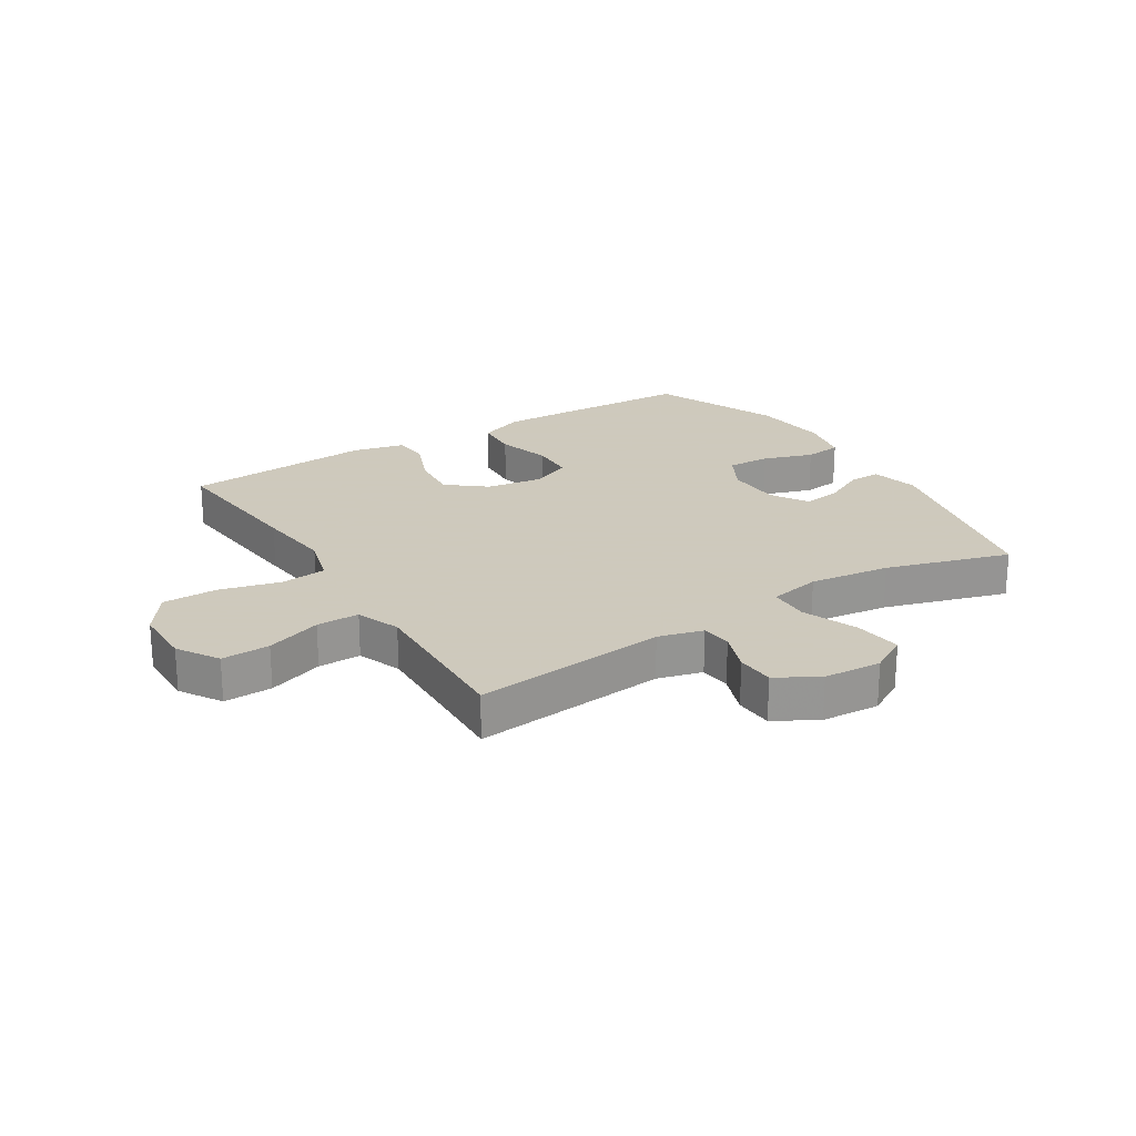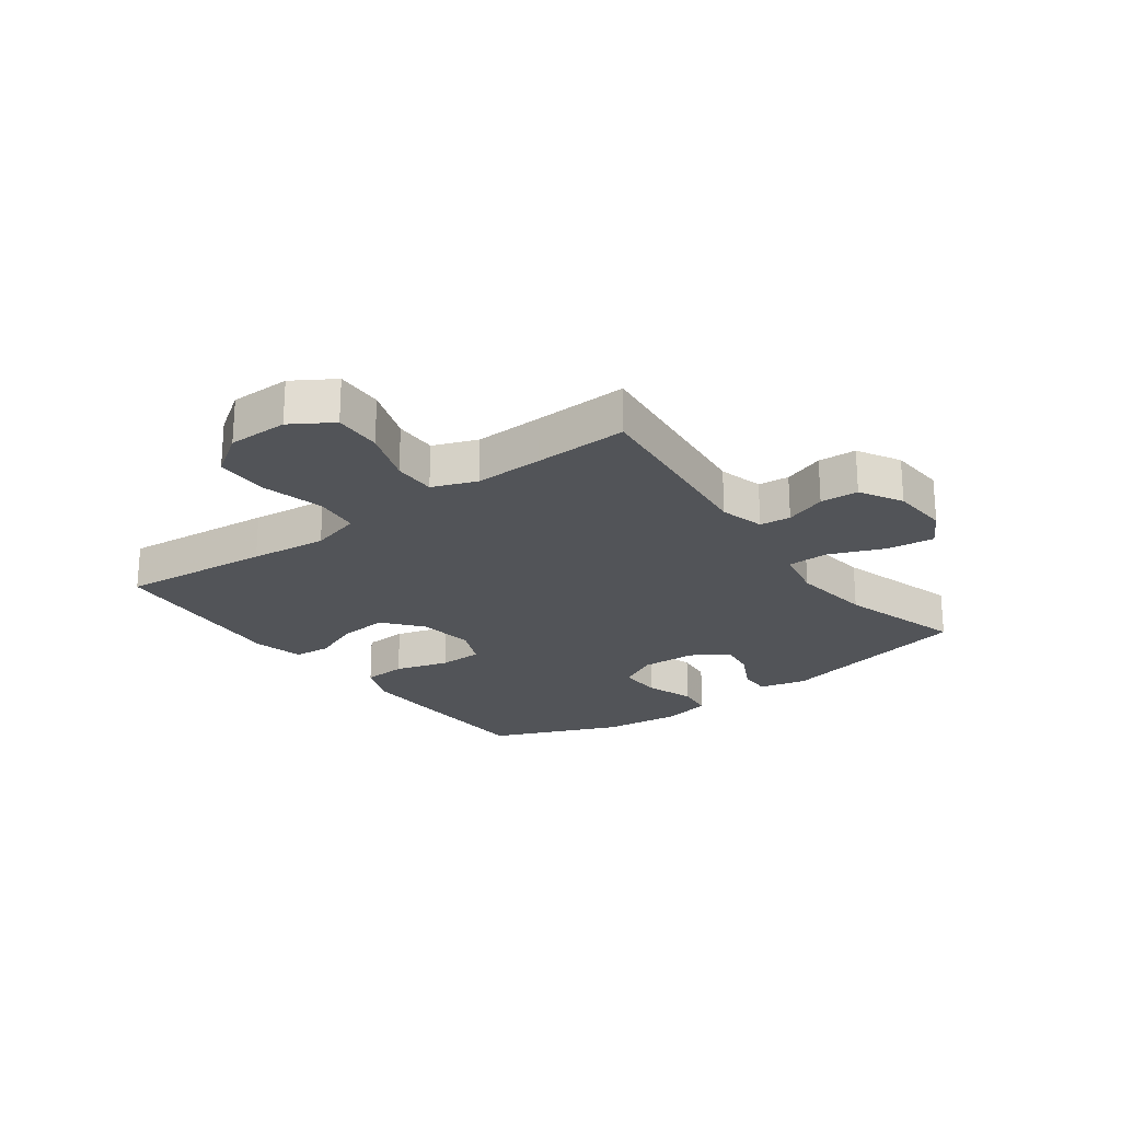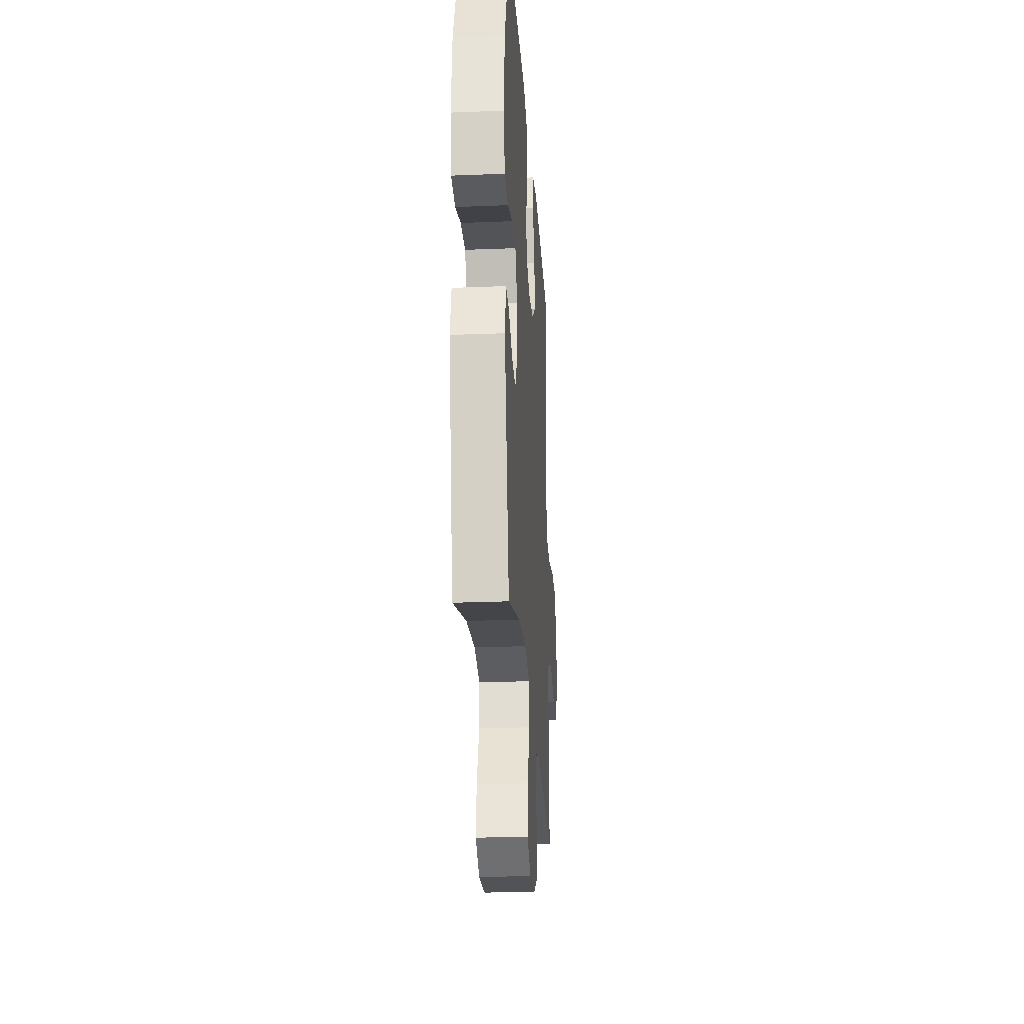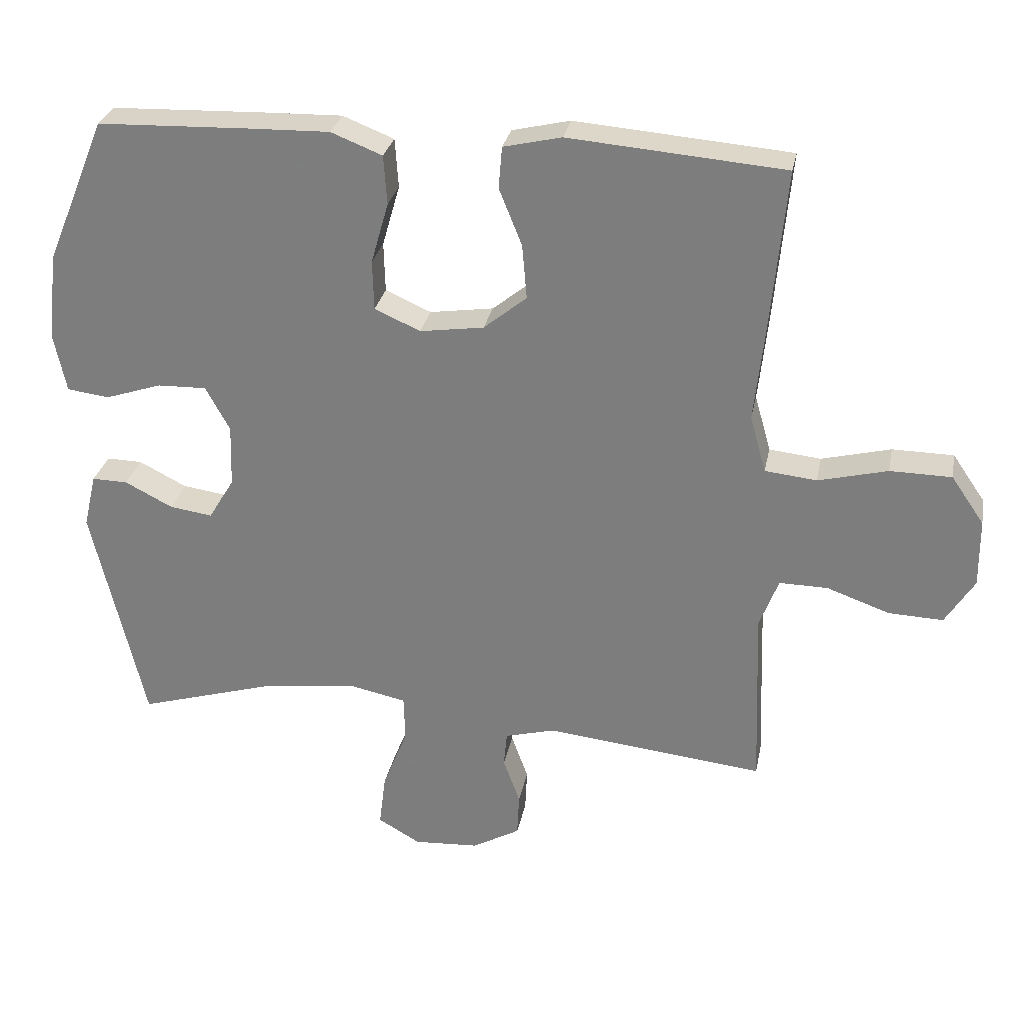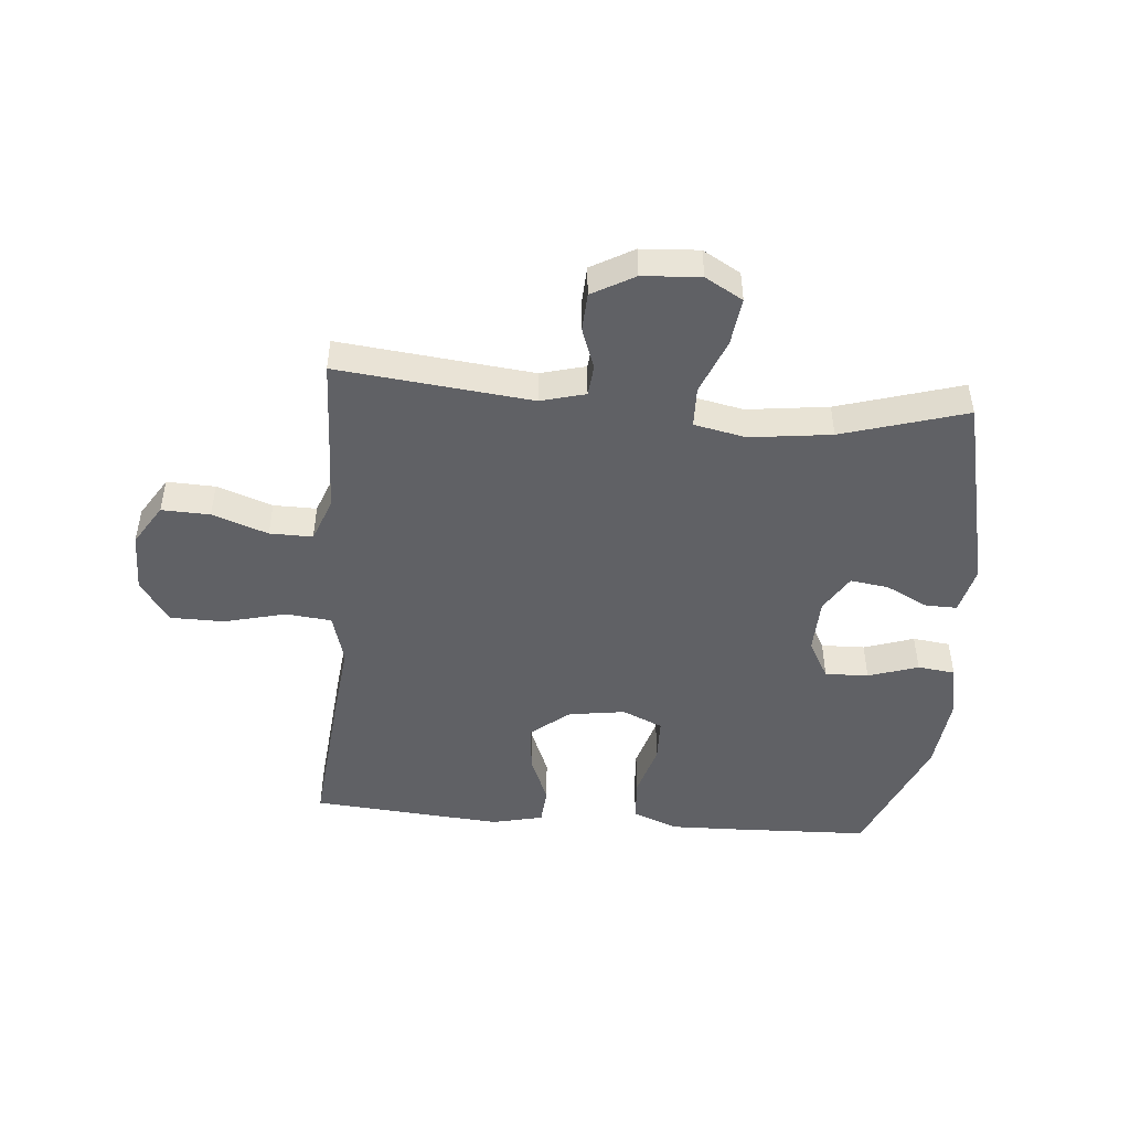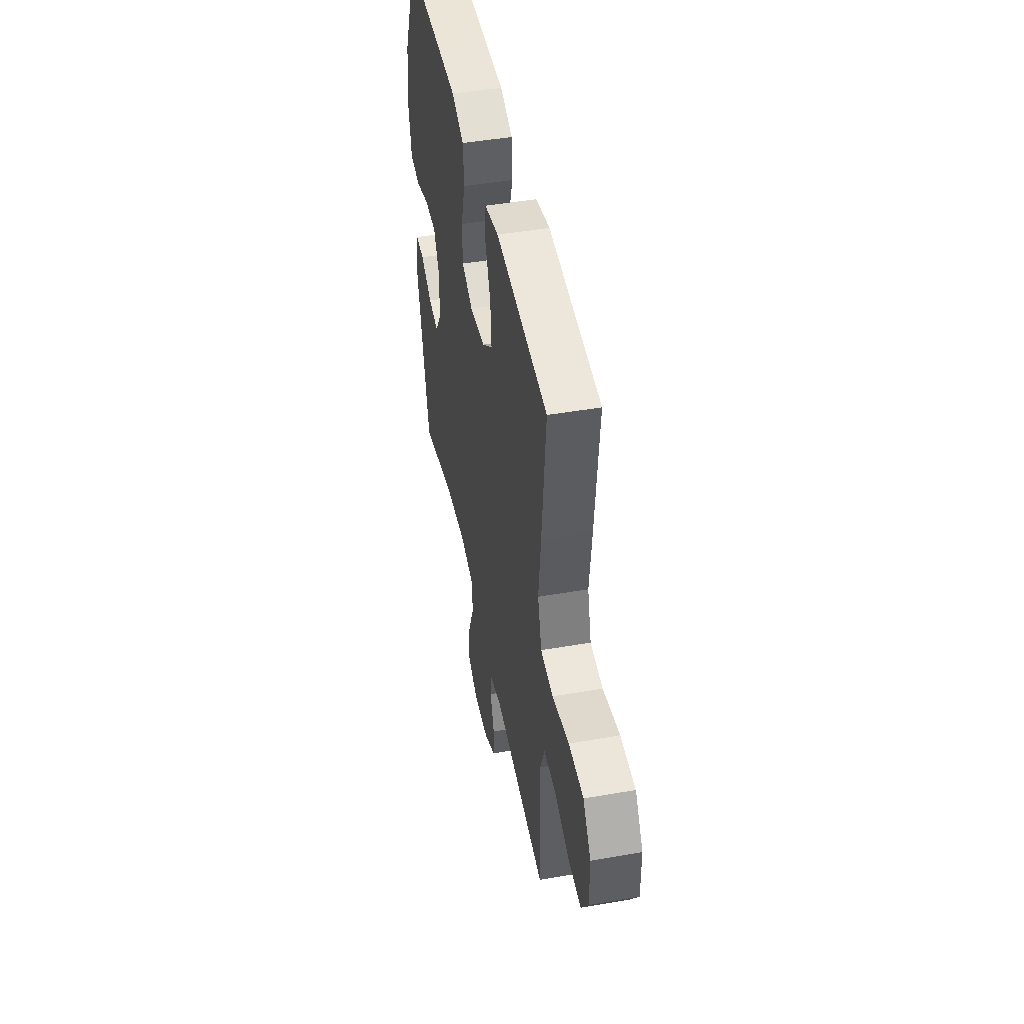
<metadata>
{"format":"obj","ext":"obj","renderer":"f3d","projection":"perspective","resolution":1024,"background":"white","views":[{"elev":22.6,"azim":148.1,"up":"+Y"},{"elev":-22.8,"azim":126.3,"up":"+Y"},{"elev":-25.2,"azim":-86.3,"up":"+Z"},{"elev":28.8,"azim":11.0,"up":"+Z"},{"elev":-47.5,"azim":175.1,"up":"+Y"},{"elev":46.6,"azim":78.8,"up":"+Z"}]}
</metadata>
<code>
v 0.5 0.07 -0.5
v 0.175 0.07 -0.465
v 0.1 0.07 -0.485
v 0.095 0.07 -0.537
v 0.12 0.07 -0.606
v 0.117 0.07 -0.67
v 0.046 0.07 -0.71
v -0.051 0.07 -0.716
v -0.114 0.07 -0.68
v -0.104 0.07 -0.6
v -0.067 0.07 -0.507
v -0.069 0.07 -0.439
v -0.156 0.07 -0.421
v -0.292 0.07 -0.438
v -0.5 0.07 -0.5
v -0.578 0.07 -0.166
v -0.559 0.07 -0.086
v -0.506 0.07 -0.087
v -0.435 0.07 -0.123
v -0.371 0.07 -0.132
v -0.333 0.07 -0.07
v -0.33 0.07 0.023
v -0.366 0.07 0.089
v -0.439 0.07 0.087
v -0.523 0.07 0.059
v -0.586 0.07 0.067
v -0.604 0.07 0.153
v -0.59 0.07 0.283
v -0.5 0.07 0.5
v -0.271 0.07 0.508
v -0.154 0.07 0.511
v -0.078 0.07 0.481
v -0.073 0.07 0.408
v -0.099 0.07 0.317
v -0.097 0.07 0.243
v -0.029 0.07 0.213
v 0.066 0.07 0.227
v 0.13 0.07 0.279
v 0.123 0.07 0.36
v 0.089 0.07 0.444
v 0.094 0.07 0.506
v 0.18 0.07 0.526
v 0.5 0.07 0.5
v 0.476 0.07 0.247
v 0.462 0.07 0.118
v 0.486 0.07 0.033
v 0.563 0.07 0.025
v 0.666 0.07 0.051
v 0.757 0.07 0.05
v 0.806 0.07 -0.021
v 0.807 0.07 -0.122
v 0.764 0.07 -0.191
v 0.683 0.07 -0.188
v 0.59 0.07 -0.155
v 0.518 0.07 -0.154
v 0.49 0.07 -0.228
v 0.494 0.07 -0.344
v 0.5 0 -0.5
v 0.175 0 -0.465
v 0.1 0 -0.485
v 0.095 0 -0.537
v 0.12 0 -0.606
v 0.117 0 -0.67
v 0.046 0 -0.71
v -0.051 0 -0.716
v -0.114 0 -0.68
v -0.104 0 -0.6
v -0.067 0 -0.507
v -0.069 0 -0.439
v -0.156 0 -0.421
v -0.292 0 -0.438
v -0.5 0 -0.5
v -0.578 0 -0.166
v -0.559 0 -0.086
v -0.506 0 -0.087
v -0.435 0 -0.123
v -0.371 0 -0.132
v -0.333 0 -0.07
v -0.33 0 0.023
v -0.366 0 0.089
v -0.439 0 0.087
v -0.523 0 0.059
v -0.586 0 0.067
v -0.604 0 0.153
v -0.59 0 0.283
v -0.5 0 0.5
v -0.271 0 0.508
v -0.154 0 0.511
v -0.078 0 0.481
v -0.073 0 0.408
v -0.099 0 0.317
v -0.097 0 0.243
v -0.029 0 0.213
v 0.066 0 0.227
v 0.13 0 0.279
v 0.123 0 0.36
v 0.089 0 0.444
v 0.094 0 0.506
v 0.18 0 0.526
v 0.5 0 0.5
v 0.476 0 0.247
v 0.462 0 0.118
v 0.486 0 0.033
v 0.563 0 0.025
v 0.666 0 0.051
v 0.757 0 0.05
v 0.806 0 -0.021
v 0.807 0 -0.122
v 0.764 0 -0.191
v 0.683 0 -0.188
v 0.59 0 -0.155
v 0.518 0 -0.154
v 0.49 0 -0.228
v 0.494 0 -0.344
f 52 53 54
f 51 52 54
f 50 51 54
f 49 50 54
f 48 49 54
f 47 48 54
f 46 47 54 55
f 45 46 55 56
f 43 44 45
f 42 43 45
f 41 42 45
f 40 41 45
f 39 40 45
f 45 56 57
f 39 45 57
f 38 39 57
f 32 33 34
f 31 32 34
f 30 31 34
f 29 30 34
f 28 29 34
f 27 28 34
f 26 27 34
f 25 26 34
f 24 25 34
f 23 24 34 35
f 22 23 35 36
f 17 18 19
f 16 17 19
f 15 16 19
f 14 15 19
f 13 14 19 20
f 12 13 20 21
f 9 10 11
f 8 9 11
f 7 8 11
f 6 7 11
f 5 6 11
f 4 5 11
f 3 4 11 12
f 22 36 37
f 21 22 37
f 12 21 37
f 3 12 37
f 2 3 37
f 37 38 57
f 2 37 57
f 1 2 57
f 111 110 109
f 111 109 108
f 111 108 107
f 111 107 106
f 111 106 105
f 111 105 104
f 112 111 104 103
f 113 112 103 102
f 102 101 100
f 102 100 99
f 102 99 98
f 102 98 97
f 102 97 96
f 114 113 102
f 114 102 96
f 114 96 95
f 91 90 89
f 91 89 88
f 91 88 87
f 91 87 86
f 91 86 85
f 91 85 84
f 91 84 83
f 91 83 82
f 91 82 81
f 92 91 81 80
f 93 92 80 79
f 76 75 74
f 76 74 73
f 76 73 72
f 76 72 71
f 77 76 71 70
f 78 77 70 69
f 68 67 66
f 68 66 65
f 68 65 64
f 68 64 63
f 68 63 62
f 68 62 61
f 69 68 61 60
f 94 93 79
f 94 79 78
f 94 78 69
f 94 69 60
f 94 60 59
f 114 95 94
f 114 94 59
f 114 59 58
f 1 58 59 2
f 2 59 60 3
f 3 60 61 4
f 4 61 62 5
f 5 62 63 6
f 6 63 64 7
f 7 64 65 8
f 8 65 66 9
f 9 66 67 10
f 10 67 68 11
f 11 68 69 12
f 12 69 70 13
f 13 70 71 14
f 14 71 72 15
f 15 72 73 16
f 16 73 74 17
f 17 74 75 18
f 18 75 76 19
f 19 76 77 20
f 20 77 78 21
f 21 78 79 22
f 22 79 80 23
f 23 80 81 24
f 24 81 82 25
f 25 82 83 26
f 26 83 84 27
f 27 84 85 28
f 28 85 86 29
f 29 86 87 30
f 30 87 88 31
f 31 88 89 32
f 32 89 90 33
f 33 90 91 34
f 34 91 92 35
f 35 92 93 36
f 36 93 94 37
f 37 94 95 38
f 38 95 96 39
f 39 96 97 40
f 40 97 98 41
f 41 98 99 42
f 42 99 100 43
f 43 100 101 44
f 44 101 102 45
f 45 102 103 46
f 46 103 104 47
f 47 104 105 48
f 48 105 106 49
f 49 106 107 50
f 50 107 108 51
f 51 108 109 52
f 52 109 110 53
f 53 110 111 54
f 54 111 112 55
f 55 112 113 56
f 56 113 114 57
f 57 114 58 1

</code>
